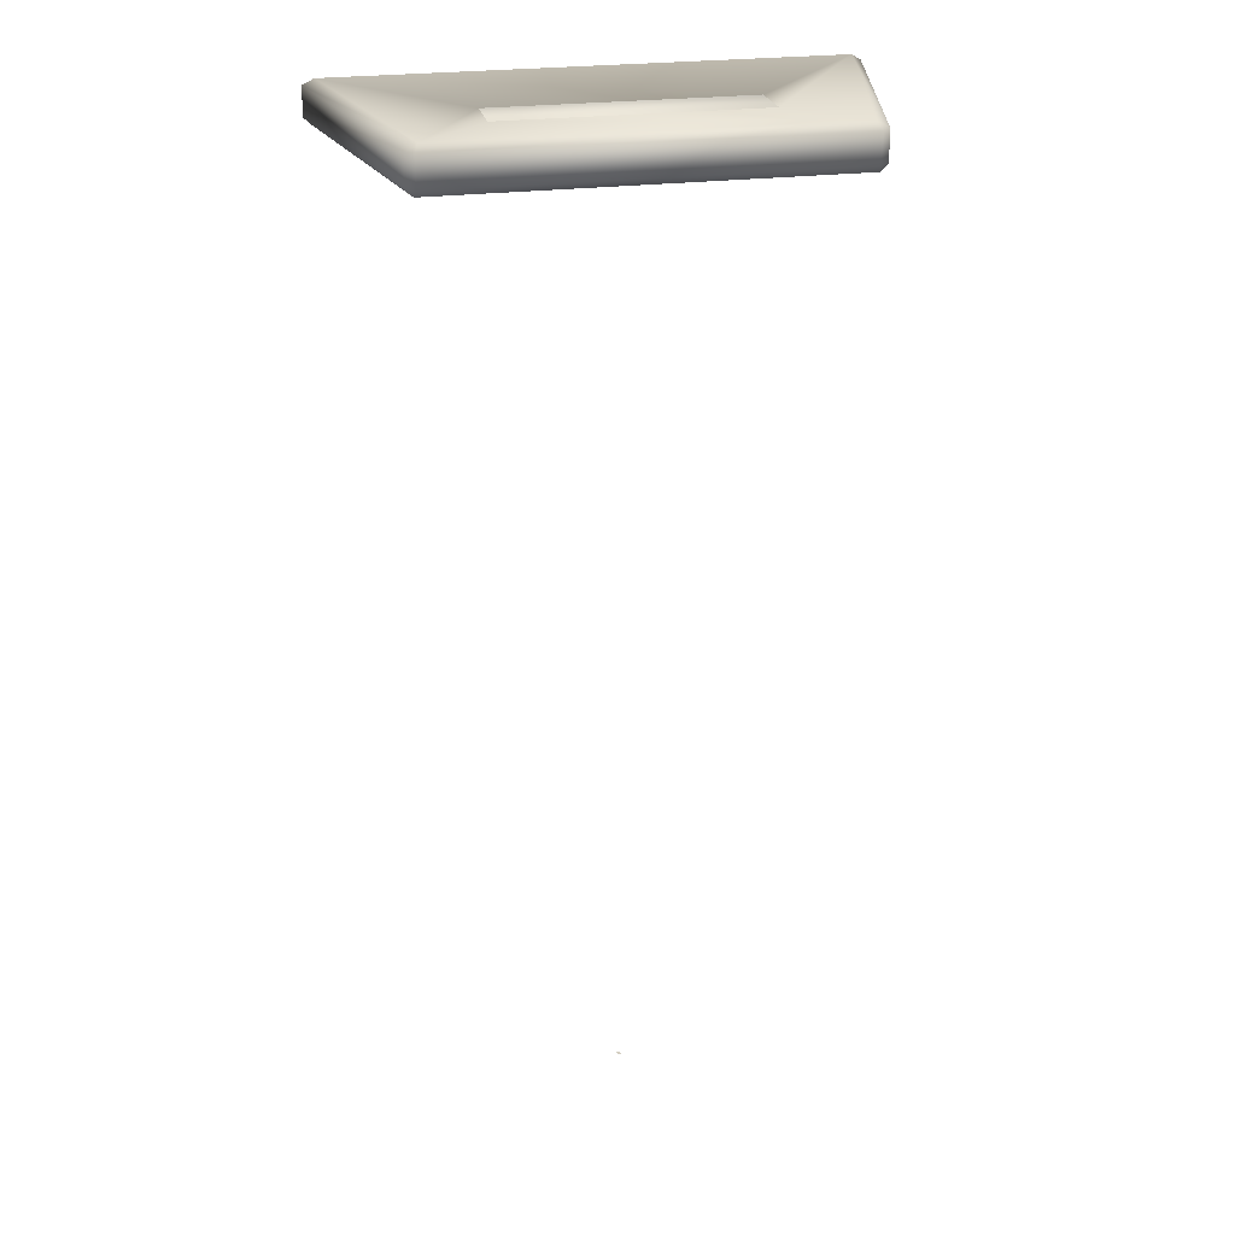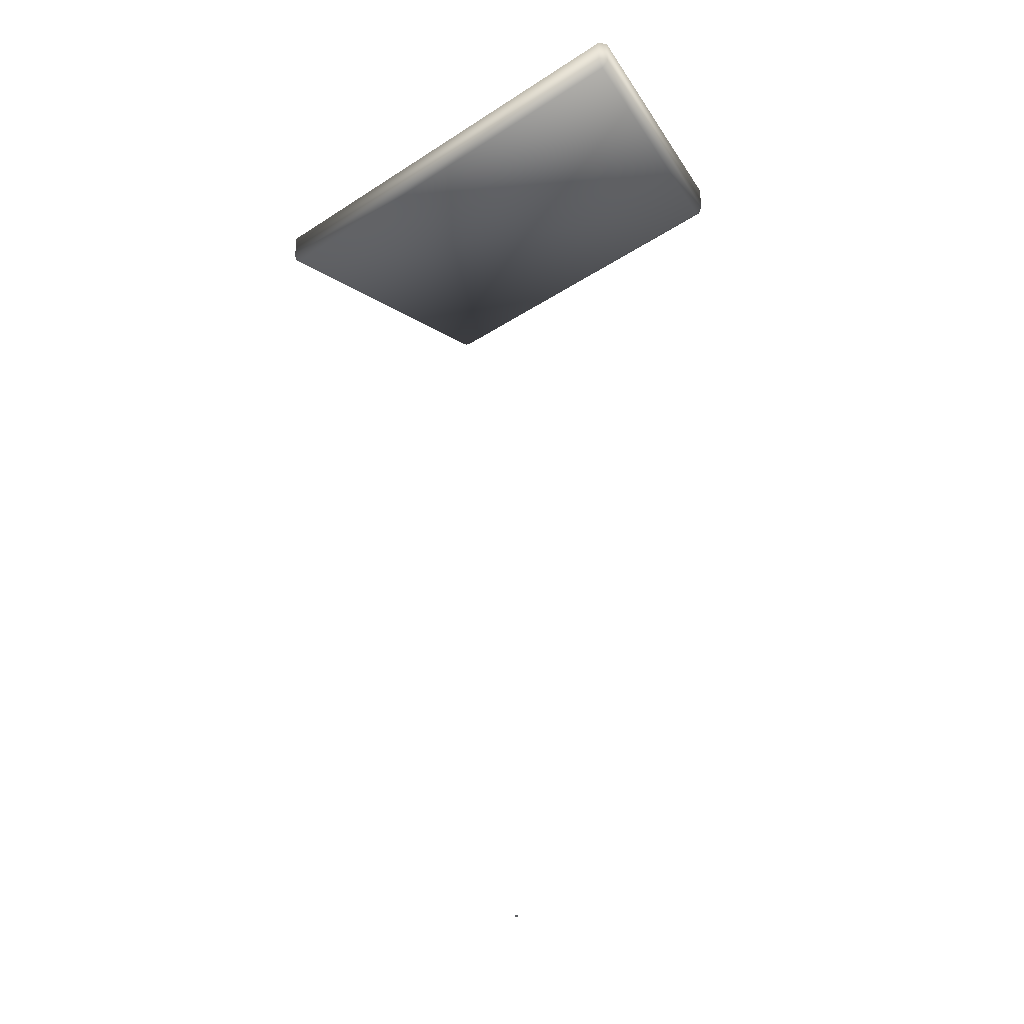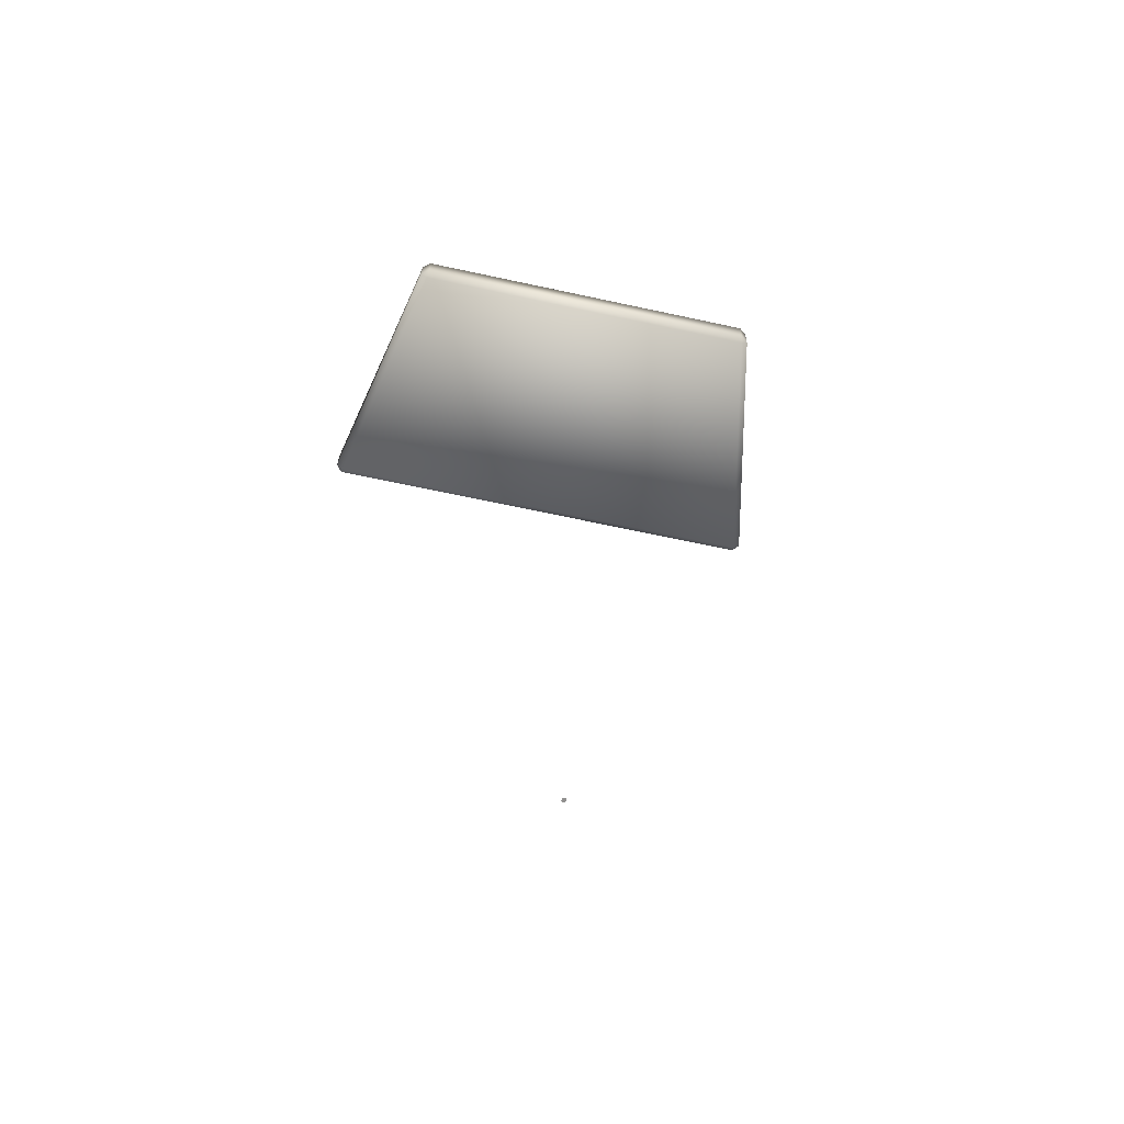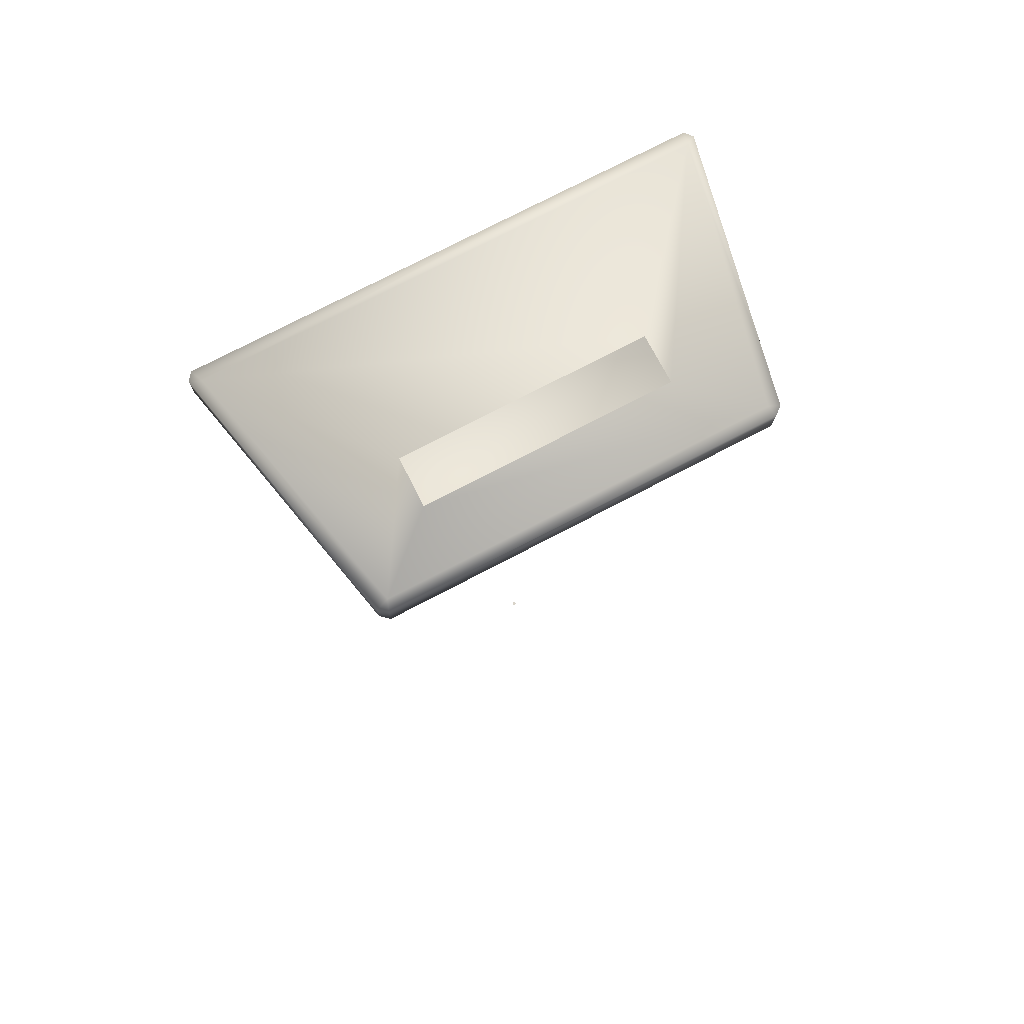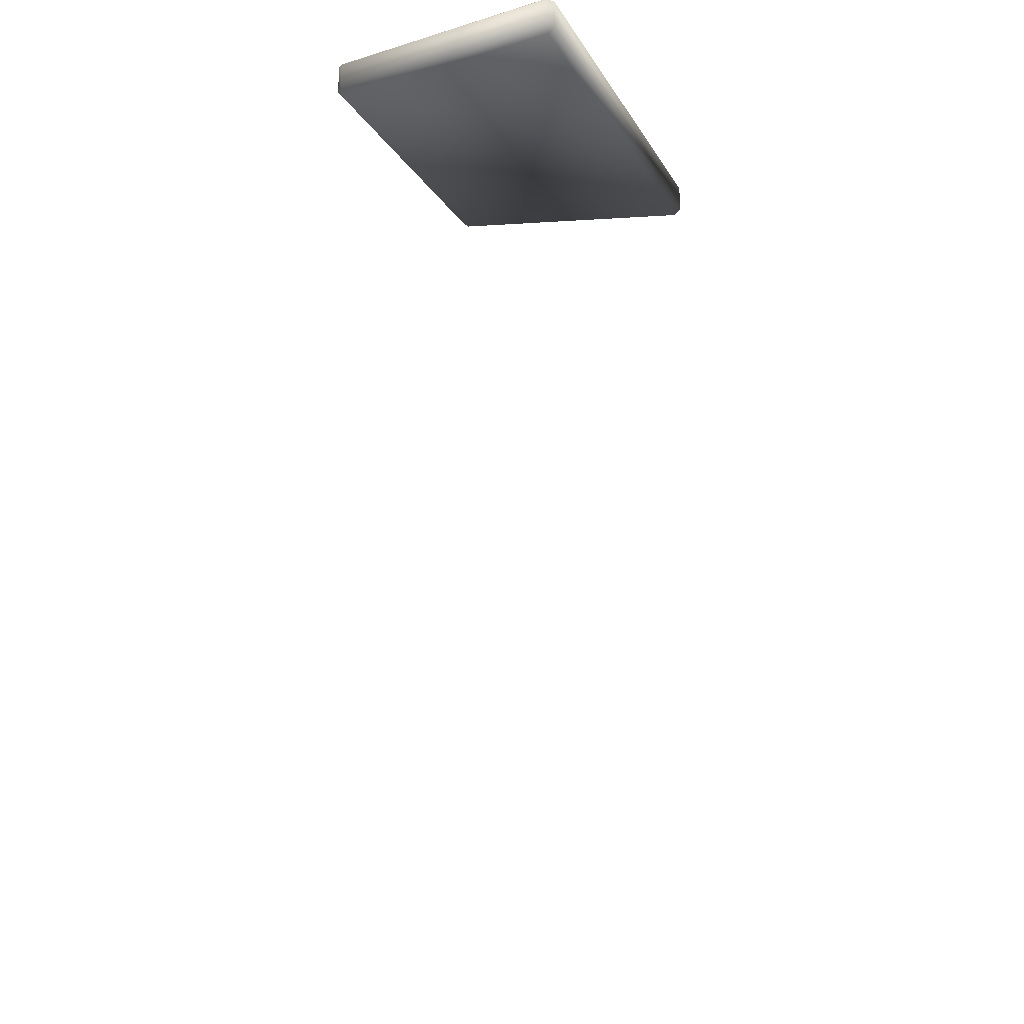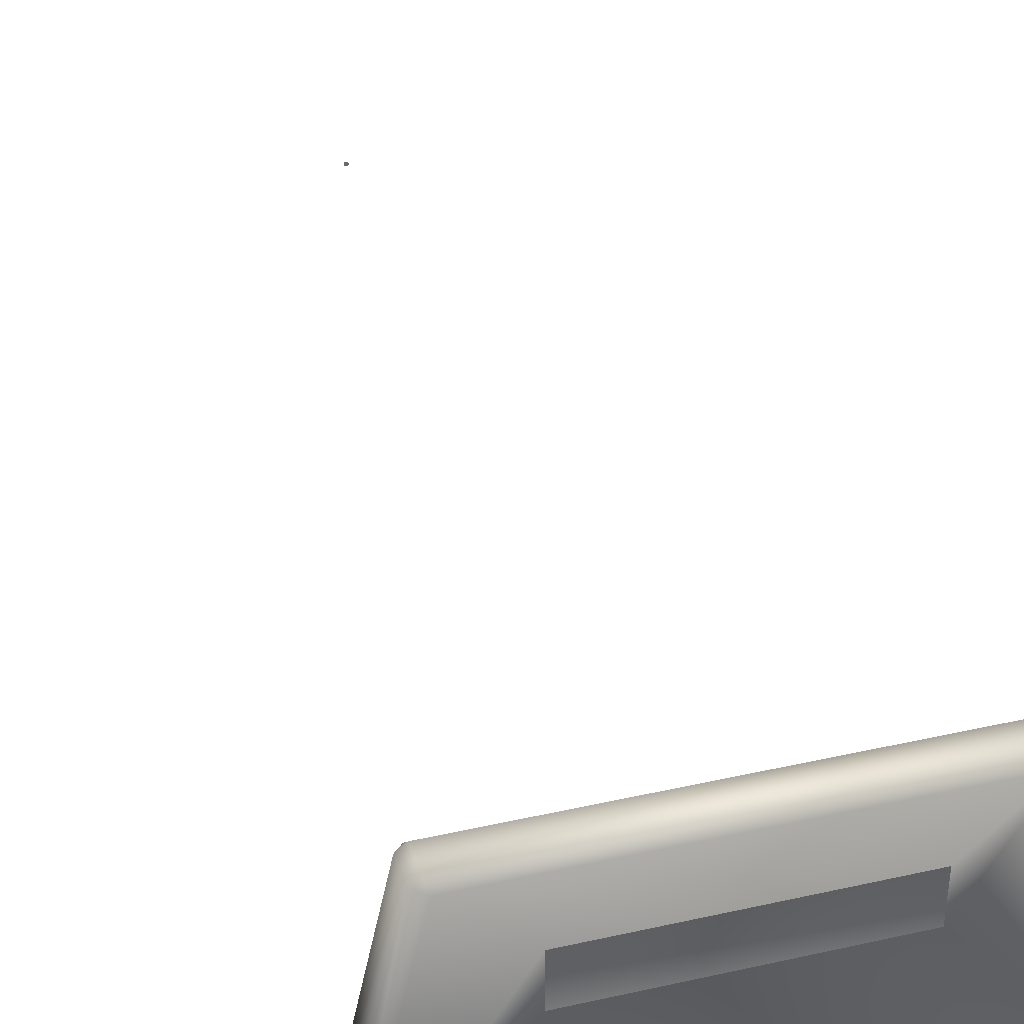
<metadata>
{"format":"obj","ext":"obj","renderer":"f3d","projection":"perspective","resolution":1024,"background":"white","views":[{"elev":25.1,"azim":168.0,"up":"+Z"},{"elev":-36.2,"azim":40.4,"up":"+Z"},{"elev":-65.7,"azim":167.7,"up":"+Z"},{"elev":75.8,"azim":152.5,"up":"+Z"},{"elev":-15.1,"azim":-70.0,"up":"+Z"},{"elev":36.8,"azim":-16.2,"up":"+Y"}]}
</metadata>
<code>
o AlarmClock_30_AlarmClock_30_0_GeomSubset_2
v 0.0005 0.003293 -0.3287
v -0.0005 0.003293 -0.3287
v 0.0005 0.004293 -0.3287
v -0.0005 0.004293 -0.3287
v 0.0005 0.003293 -0.3287
v -0.0005 0.003293 -0.3287
v 0.0005 0.004293 -0.3287
v -0.0005 0.004293 -0.3287
v 0.0005 0.003293 -0.3287
v -0.0005 0.003293 -0.3287
v 0.0005 0.004293 -0.3287
v -0.0005 0.004293 -0.3287
v 0.0005 0.003293 -0.3287
v -0.0005 0.003293 -0.3287
v 0.0005 0.004293 -0.3287
v -0.0005 0.004293 -0.3287
v 0.0005 0.003293 -0.3287
v -0.0005 0.003293 -0.3287
v 0.0005 0.004293 -0.3287
v -0.0005 0.004293 -0.3287
v 0.09797 -0.03845 -0.04546
v 0.09802 -0.03962 -0.04294
v 0.0999 -0.03782 -0.04363
v -0.0999 -0.03782 -0.04363
v -0.09797 -0.03961 -0.04289
v -0.09797 -0.03845 -0.04546
v 0.0999 0.002793 0.07389
v 0.09797 0.001005 0.07463
v 0.09797 0.003425 0.07572
v -0.09797 0.003425 0.07572
v -0.09791 0.000987 0.07457
v -0.0999 0.002793 0.07389
v 0.09684 0.01596 0.06781
v 0.0999 0.01445 0.0695
v 0.09806 0.01512 0.07127
v -0.09684 0.01596 0.0678
v -0.09803 0.01509 0.07128
v -0.0999 0.0145 0.06952
v 0.09637 -0.0242 -0.04806
v 0.09798 -0.02683 -0.04988
v 0.0999 -0.02617 -0.04815
v -0.09637 -0.0242 -0.04806
v -0.0999 -0.02619 -0.04809
v -0.09803 -0.02679 -0.0499
v 0.03185 -0.002764 0.007708
v 0.03311 -0.003839 0.01069
v 0.02992 -0.001773 0.009617
v -0.02992 -0.001773 0.009617
v -0.03308 -0.003848 0.01066
v -0.03185 -0.002764 0.007707
v -0.03187 -0.005491 0.000148
v -0.03281 -0.008394 -0.002462
v -0.02999 -0.006519 -0.00173
v 0.03001 -0.006482 -0.001647
v 0.03285 -0.008359 -0.002359
v 0.03188 -0.005462 0.00023
v 0.03184 0.01766 0.000424
v 0.03184 0.01047 0.007613
v 0.02995 0.01253 0.009617
v 0.02995 0.01963 0.002519
v -0.02995 0.01963 0.002519
v -0.02999 0.01257 0.009617
v -0.03184 0.01054 0.007649
v -0.03184 0.01766 0.000424
v -0.03184 0.01059 -0.006749
v -0.03184 0.00342 0.000409
v -0.02993 0.001518 -0.001583
v -0.02992 0.008642 -0.008685
v 0.02992 0.008642 -0.008682
v 0.02995 0.001542 -0.001571
v 0.03185 0.003416 0.000389
v 0.03184 0.01059 -0.006749
v 0.03288 0.02056 -0.06721
v 0.03184 0.01772 -0.0653
v 0.02994 0.01963 -0.06531
v -0.03288 0.02056 -0.06721
v -0.02992 0.01963 -0.06529
v -0.03184 0.01774 -0.06532
v -0.03274 0.007569 -0.06721
v -0.03184 0.01056 -0.06529
v -0.02995 0.008642 -0.06532
v 0.03274 0.007569 -0.06721
v 0.02993 0.008642 -0.0653
v 0.03184 0.01055 -0.0653
v 0.05026 0.03644 -0.06721
v 0.05128 0.03899 -0.06901
v 0.05346 0.03723 -0.06901
v -0.05346 0.03723 -0.06901
v -0.05132 0.03899 -0.06897
v -0.0503 0.03645 -0.06721
v -0.05152 0.03706 -0.07868
v -0.05115 0.03899 -0.07675
v -0.05349 0.0371 -0.07675
v 0.05349 0.0371 -0.07675
v 0.05133 0.03899 -0.07692
v 0.05152 0.03706 -0.07868
v -0.06689 -0.03502 -0.06908
v -0.06857 -0.03301 -0.06903
v -0.06557 -0.03099 -0.06721
v -0.06655 -0.03304 -0.07868
v -0.06855 -0.03291 -0.07676
v -0.06684 -0.03502 -0.07676
v 0.06856 -0.03295 -0.06908
v 0.06695 -0.03502 -0.06903
v 0.06557 -0.03099 -0.06721
v 0.06655 -0.03304 -0.07868
v 0.06684 -0.03502 -0.07676
v 0.06855 -0.03291 -0.07676
v -0.08802 -0.03098 -0.01792
v 0.08807 -0.03099 -0.01796
v -0.08798 -0.002259 0.06518
v 0.08803 -0.002242 0.06523
v -0.08509 -0.02637 -0.01524
v 0.08515 -0.02638 -0.01527
v -0.08506 -0.000434 0.0598
v 0.08511 -0.000421 0.05985
v -0.03184 0.01514 0.004888
v -0.03184 0.008049 -0.002318
v -0.02992 0.006122 -0.004282
v 0.02994 0.006133 -0.004275
v 0.03184 0.008045 -0.002328
v 0.03184 0.0151 0.00487
v 0.02995 0.01712 0.00692
v -0.02997 0.01714 0.00692
f 9 10 12 11
f 85 87 103 105
f 86 85 90 89
f 87 86 95 94
f 88 90 99 98
f 89 88 93 92
f 91 93 101 100
f 92 91 96 95
f 94 96 106 108
f 97 99 105 104
f 98 97 102 101
f 100 102 107 106
f 104 103 108 107
f 86 89 92 95
f 88 98 101 93
f 97 104 107 102
f 103 87 94 108
f 73 76 90 85
f 76 79 99 90
f 96 91 100 106
f 79 82 105 99
f 82 73 85 105
f 85 86 87
f 88 89 90
f 91 92 93
f 94 95 96
f 97 98 99
f 100 101 102
f 103 104 105
f 106 107 108

</code>
